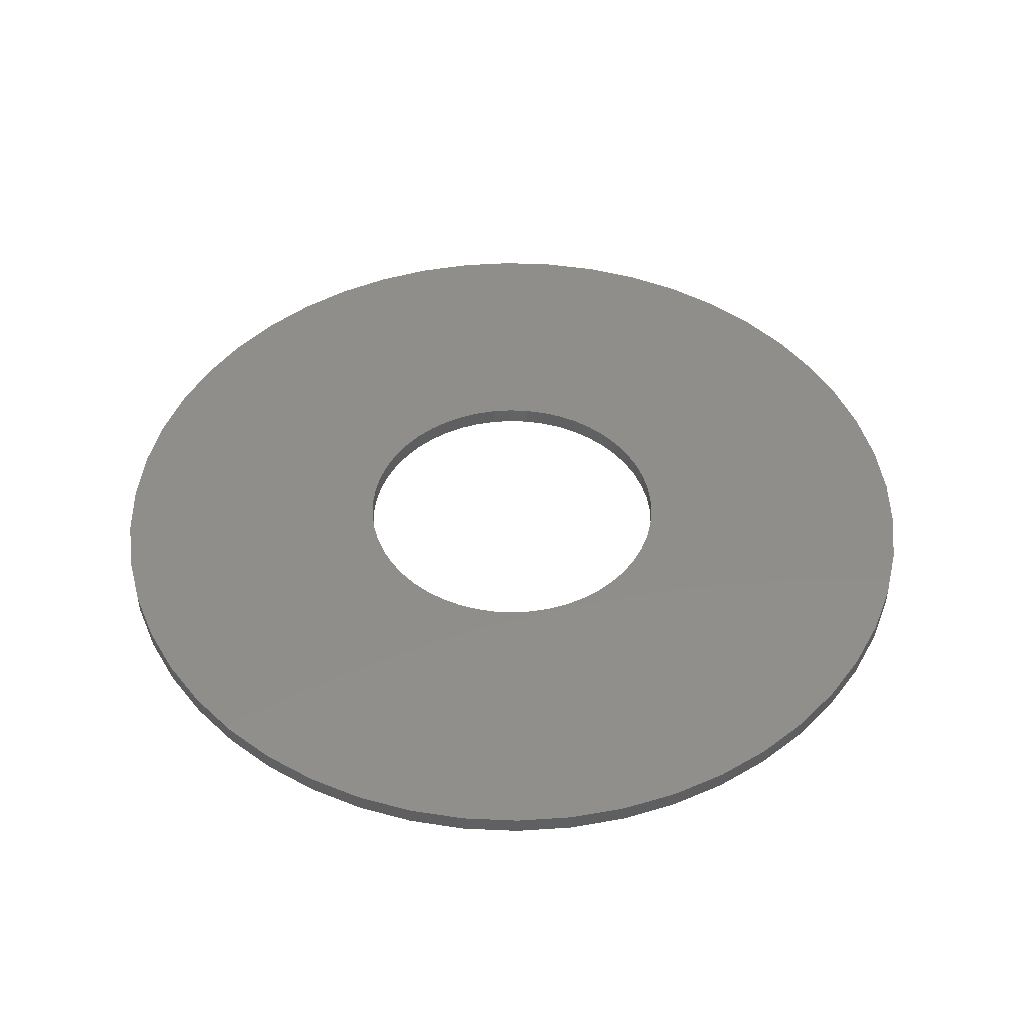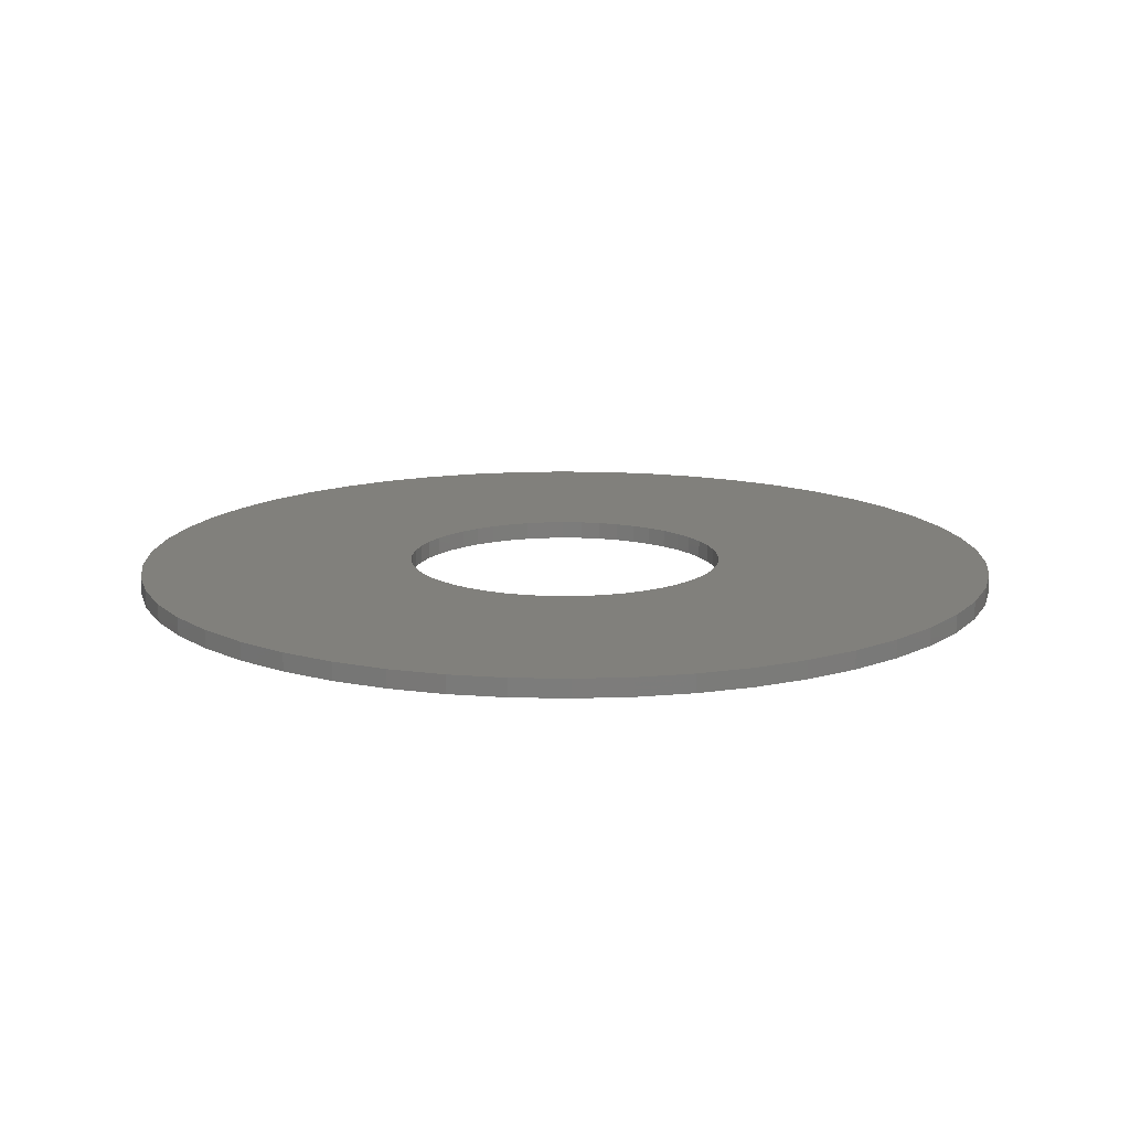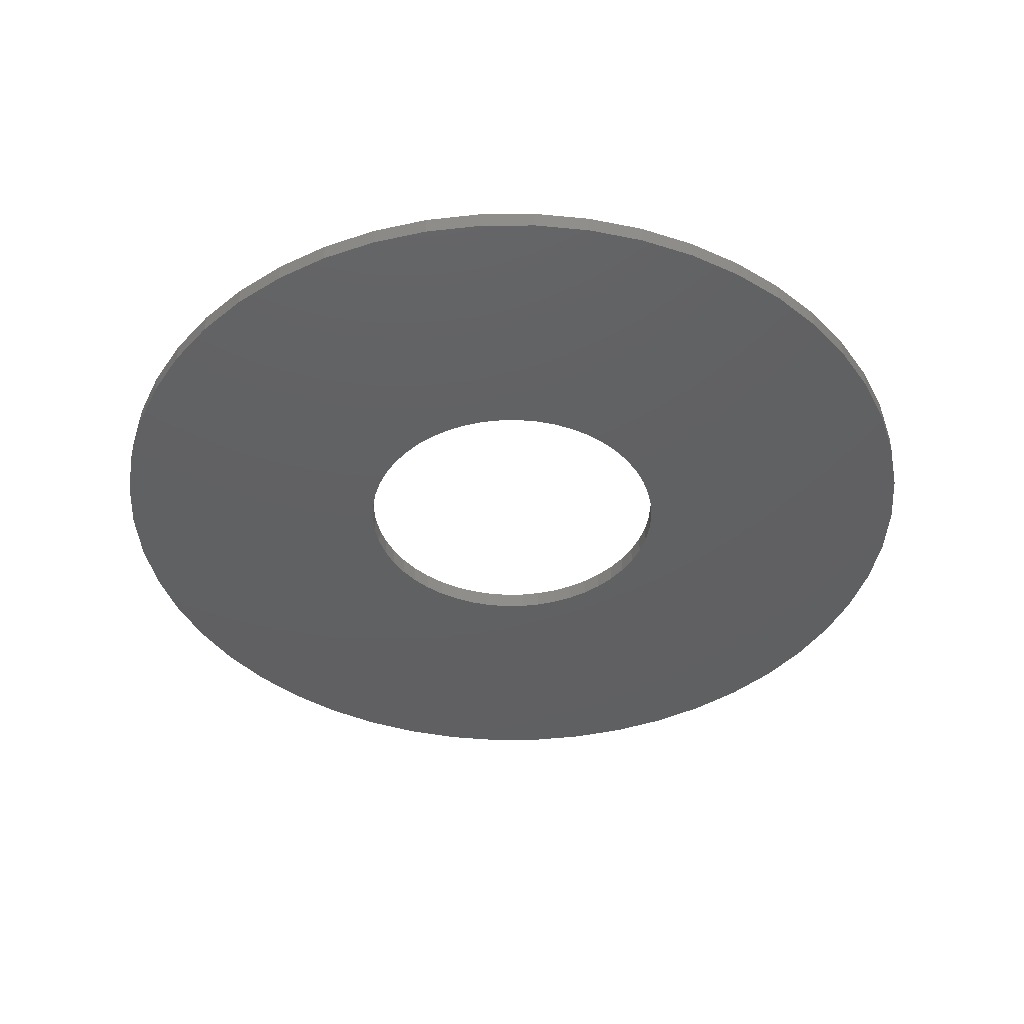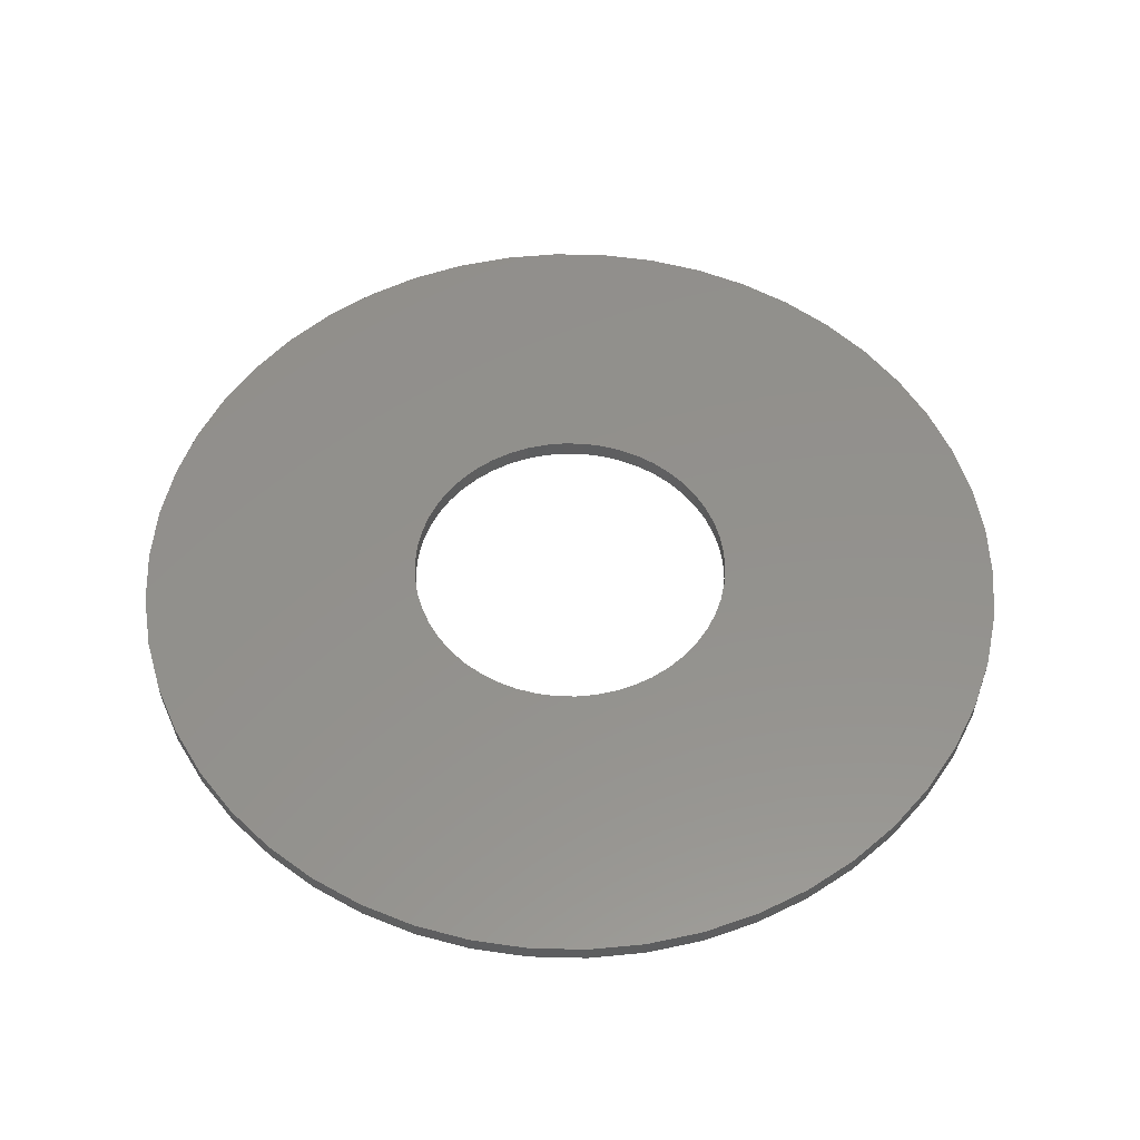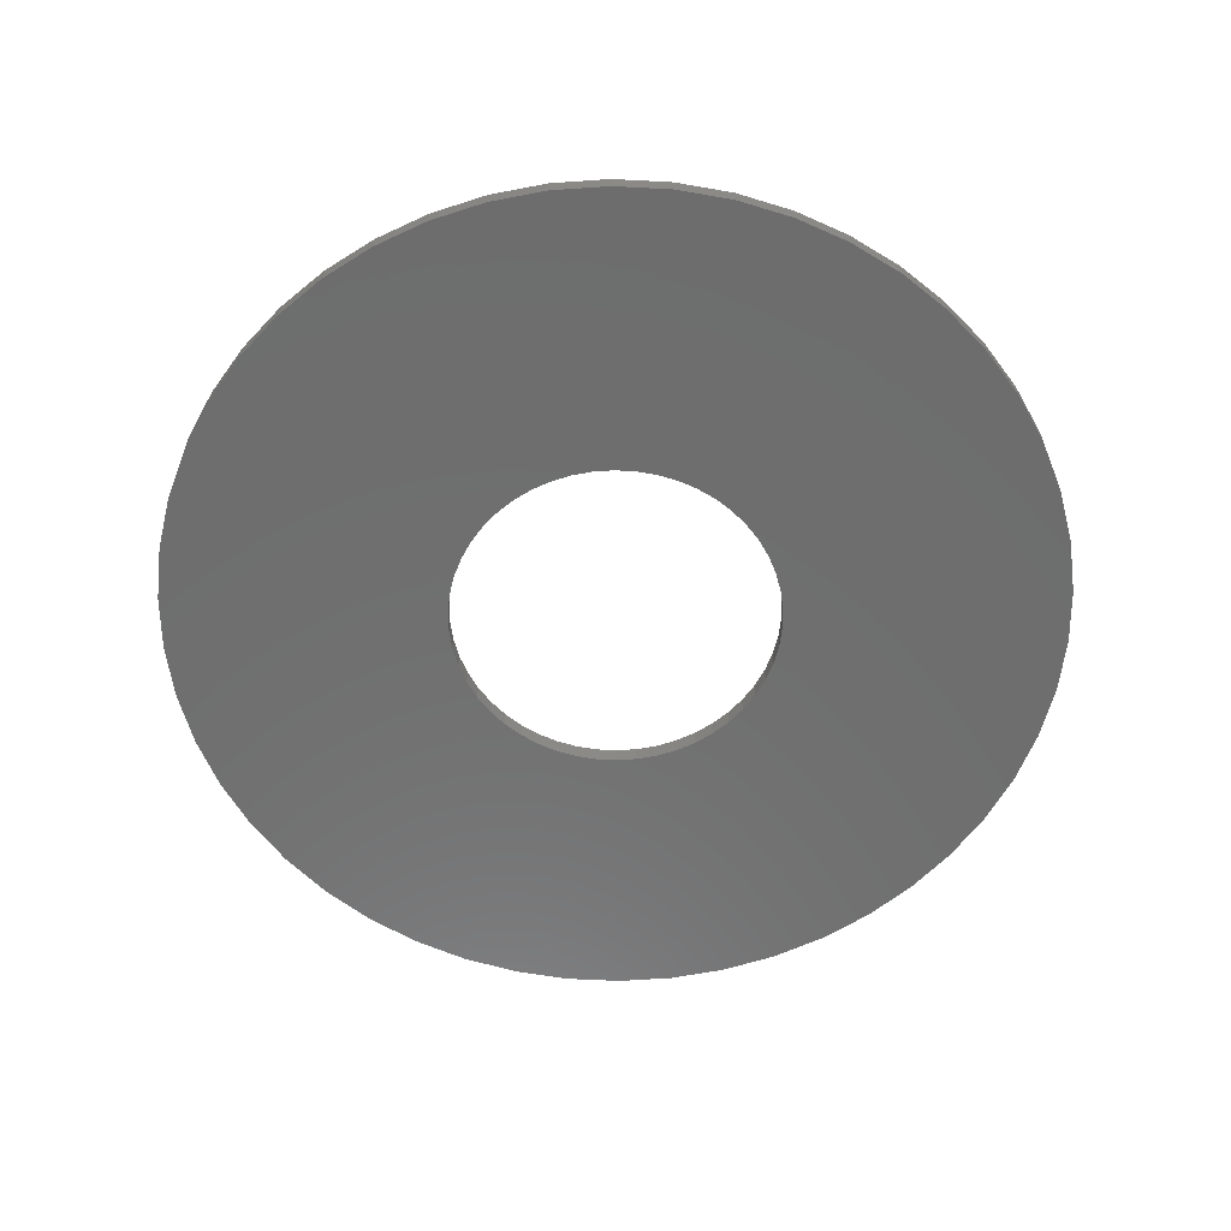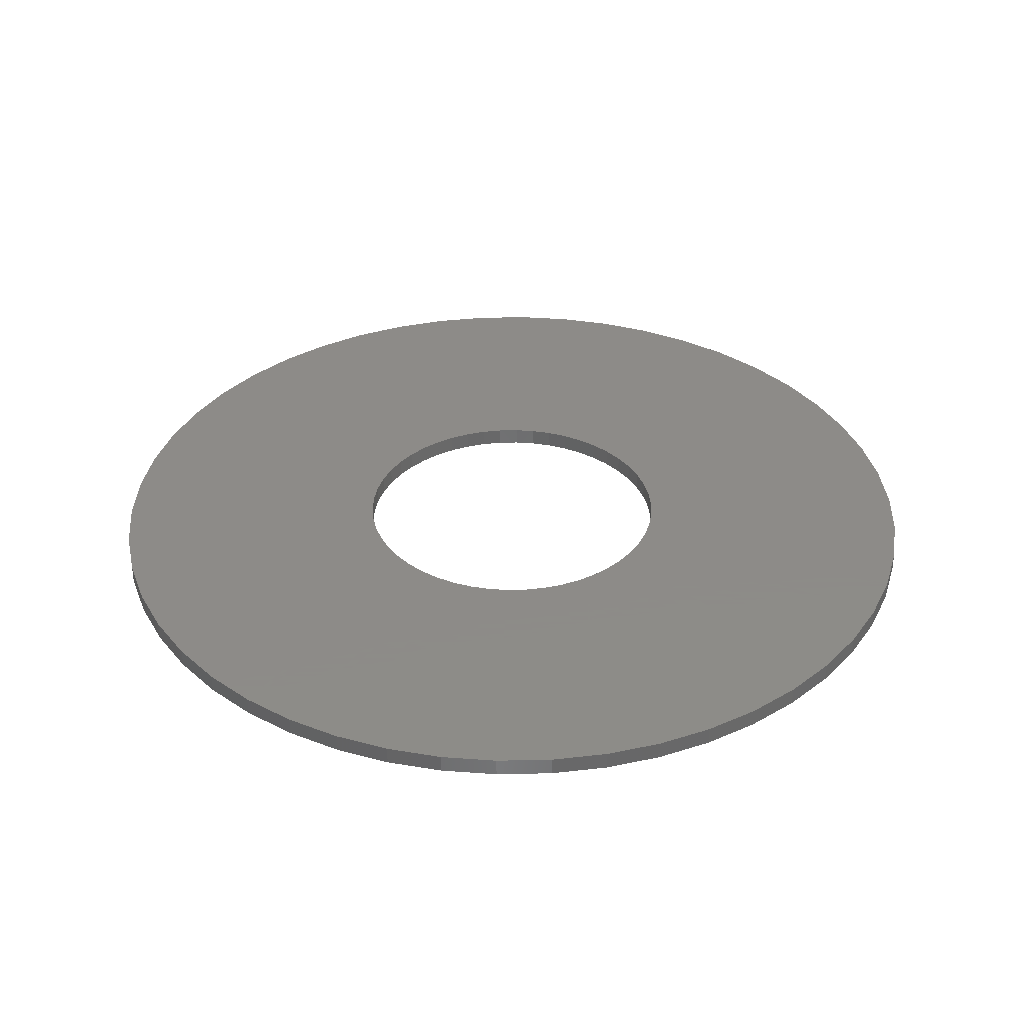
<metadata>
{"format":"stl","ext":"stl","renderer":"f3d","projection":"perspective","resolution":1024,"background":"white","views":[{"elev":46.5,"azim":-126.7,"up":"+Z"},{"elev":14.1,"azim":-11.5,"up":"+Z"},{"elev":-42.0,"azim":7.8,"up":"+Z"},{"elev":54.7,"azim":-128.1,"up":"+Z"},{"elev":-59.9,"azim":112.1,"up":"+Z"},{"elev":35.1,"azim":41.6,"up":"+Z"}]}
</metadata>
<code>
# stl→obj: 200 verts, 400 faces
v 24.5 0 0.5
v 24.31 3.071 -0.5
v 24.31 3.071 0.5
v 24.5 0 -0.5
v -24.5 0 -0.5
v -24.31 3.071 0.5
v -24.31 3.071 -0.5
v -24.5 0 0.5
v 1.538 24.45 -0.5
v -1.538 24.45 0.5
v 1.538 24.45 0.5
v -1.538 24.45 -0.5
v -1.538 -24.45 -0.5
v 1.538 -24.45 0.5
v -1.538 -24.45 0.5
v 1.538 -24.45 -0.5
v 17.86 16.77 -0.5
v 15.62 18.88 0.5
v 17.86 16.77 0.5
v 15.62 18.88 -0.5
v -15.62 18.88 -0.5
v -17.86 16.77 0.5
v -15.62 18.88 0.5
v -17.86 16.77 -0.5
v -7.571 23.3 -0.5
v -10.43 22.17 0.5
v -7.571 23.3 0.5
v -10.43 22.17 -0.5
v 22.78 9.019 0.5
v 21.47 11.8 -0.5
v 21.47 11.8 0.5
v 22.78 9.019 -0.5
v 19.82 14.4 -0.5
v 19.82 14.4 0.5
v 10.43 22.17 -0.5
v 7.571 23.3 0.5
v 10.43 22.17 0.5
v 7.571 23.3 -0.5
v 13.13 20.69 -0.5
v 13.13 20.69 0.5
v -22.78 9.019 -0.5
v -21.47 11.8 0.5
v -21.47 11.8 -0.5
v -22.78 9.019 0.5
v -19.82 14.4 -0.5
v -19.82 14.4 0.5
v -23.73 6.093 -0.5
v -23.73 6.093 0.5
v -4.591 24.07 -0.5
v -4.591 24.07 0.5
v 23.73 6.093 0.5
v 23.73 6.093 -0.5
v 4.591 24.07 0.5
v 4.591 24.07 -0.5
v 9 0 0.5
v 8.929 1.128 0.5
v 24.31 -3.071 0.5
v 8.717 2.238 0.5
v 8.929 -1.128 0.5
v 8.368 3.313 0.5
v 23.73 -6.093 0.5
v 7.887 4.336 0.5
v 8.717 -2.238 0.5
v 7.281 5.29 0.5
v 22.78 -9.019 0.5
v 6.561 6.161 0.5
v 8.368 -3.313 0.5
v 5.737 6.935 0.5
v 21.47 -11.8 0.5
v 4.822 7.599 0.5
v 7.887 -4.336 0.5
v 19.82 -14.4 0.5
v 3.832 8.143 0.5
v 2.781 8.56 0.5
v 1.686 8.841 0.5
v 0.5651 8.982 0.5
v -0.5651 8.982 0.5
v -1.686 8.841 0.5
v -2.781 8.56 0.5
v -3.832 8.143 0.5
v -4.822 7.599 0.5
v -13.13 20.69 0.5
v -5.737 6.935 0.5
v -6.561 6.161 0.5
v -7.281 5.29 0.5
v -7.887 4.336 0.5
v 7.281 -5.29 0.5
v 17.86 -16.77 0.5
v 6.561 -6.161 0.5
v 15.62 -18.88 0.5
v 5.737 -6.935 0.5
v 13.13 -20.69 0.5
v 4.822 -7.599 0.5
v 10.43 -22.17 0.5
v 3.832 -8.143 0.5
v 7.571 -23.3 0.5
v 2.781 -8.56 0.5
v 4.591 -24.07 0.5
v 1.686 -8.841 0.5
v 0.5651 -8.982 0.5
v -0.5651 -8.982 0.5
v -1.686 -8.841 0.5
v -4.591 -24.07 0.5
v -2.781 -8.56 0.5
v -7.571 -23.3 0.5
v -3.832 -8.143 0.5
v -10.43 -22.17 0.5
v -4.822 -7.599 0.5
v -13.13 -20.69 0.5
v -5.737 -6.935 0.5
v -15.62 -18.88 0.5
v -6.561 -6.161 0.5
v -17.86 -16.77 0.5
v -7.281 -5.29 0.5
v -19.82 -14.4 0.5
v -7.887 -4.336 0.5
v -21.47 -11.8 0.5
v -8.368 -3.313 0.5
v -22.78 -9.019 0.5
v -8.717 -2.238 0.5
v -23.73 -6.093 0.5
v -8.929 -1.128 0.5
v -24.31 -3.071 0.5
v -9 0 0.5
v -8.368 3.313 0.5
v -8.717 2.238 0.5
v -8.929 1.128 0.5
v -13.13 20.69 -0.5
v 24.31 -3.071 -0.5
v 19.82 -14.4 -0.5
v 17.86 -16.77 -0.5
v 23.73 -6.093 -0.5
v 22.78 -9.019 -0.5
v -21.47 -11.8 -0.5
v -22.78 -9.019 -0.5
v 9 0 -0.5
v 8.929 -1.128 -0.5
v 8.717 -2.238 -0.5
v 8.929 1.128 -0.5
v 8.368 -3.313 -0.5
v 21.47 -11.8 -0.5
v 7.887 -4.336 -0.5
v 8.717 2.238 -0.5
v 7.281 -5.29 -0.5
v 6.561 -6.161 -0.5
v 15.62 -18.88 -0.5
v 8.368 3.313 -0.5
v 5.737 -6.935 -0.5
v 13.13 -20.69 -0.5
v 4.822 -7.599 -0.5
v 10.43 -22.17 -0.5
v 7.887 4.336 -0.5
v 3.832 -8.143 -0.5
v 7.571 -23.3 -0.5
v 2.781 -8.56 -0.5
v 4.591 -24.07 -0.5
v 1.686 -8.841 -0.5
v 0.5651 -8.982 -0.5
v -0.5651 -8.982 -0.5
v -1.686 -8.841 -0.5
v -4.591 -24.07 -0.5
v -2.781 -8.56 -0.5
v -7.571 -23.3 -0.5
v -3.832 -8.143 -0.5
v -10.43 -22.17 -0.5
v -4.822 -7.599 -0.5
v -13.13 -20.69 -0.5
v -5.737 -6.935 -0.5
v -15.62 -18.88 -0.5
v -6.561 -6.161 -0.5
v -17.86 -16.77 -0.5
v -7.281 -5.29 -0.5
v -19.82 -14.4 -0.5
v -7.887 -4.336 -0.5
v 7.281 5.29 -0.5
v 6.561 6.161 -0.5
v 5.737 6.935 -0.5
v 4.822 7.599 -0.5
v 3.832 8.143 -0.5
v 2.781 8.56 -0.5
v 1.686 8.841 -0.5
v 0.5651 8.982 -0.5
v -0.5651 8.982 -0.5
v -1.686 8.841 -0.5
v -2.781 8.56 -0.5
v -3.832 8.143 -0.5
v -4.822 7.599 -0.5
v -5.737 6.935 -0.5
v -6.561 6.161 -0.5
v -7.281 5.29 -0.5
v -7.887 4.336 -0.5
v -8.368 3.313 -0.5
v -8.717 2.238 -0.5
v -8.929 1.128 -0.5
v -9 0 -0.5
v -8.368 -3.313 -0.5
v -8.717 -2.238 -0.5
v -23.73 -6.093 -0.5
v -8.929 -1.128 -0.5
v -24.31 -3.071 -0.5
f 1 2 3
f 2 1 4
f 5 6 7
f 6 5 8
f 9 10 11
f 10 9 12
f 13 14 15
f 14 13 16
f 17 18 19
f 18 17 20
f 21 22 23
f 22 21 24
f 25 26 27
f 26 25 28
f 29 30 31
f 30 29 32
f 31 33 34
f 33 31 30
f 35 36 37
f 36 35 38
f 39 37 40
f 37 39 35
f 41 42 43
f 42 41 44
f 45 22 24
f 22 45 46
f 47 44 41
f 44 47 48
f 49 27 50
f 27 49 25
f 51 32 29
f 32 51 52
f 3 52 51
f 52 3 2
f 34 17 19
f 17 34 33
f 38 53 36
f 53 38 54
f 54 11 53
f 11 54 9
f 20 40 18
f 40 20 39
f 43 46 45
f 46 43 42
f 7 48 47
f 48 7 6
f 55 1 3
f 56 3 51
f 1 55 57
f 58 51 29
f 59 57 55
f 60 29 31
f 57 59 61
f 62 31 34
f 63 61 59
f 64 34 19
f 61 63 65
f 66 19 18
f 67 65 63
f 68 18 40
f 65 67 69
f 70 40 37
f 71 69 67
f 69 71 72
f 3 56 55
f 51 58 56
f 29 60 58
f 31 62 60
f 73 37 36
f 34 64 62
f 19 66 64
f 18 68 66
f 40 70 68
f 74 36 53
f 37 73 70
f 36 74 73
f 53 75 74
f 11 75 53
f 11 76 75
f 11 77 76
f 10 77 11
f 10 78 77
f 50 78 10
f 78 50 79
f 27 79 50
f 79 27 80
f 26 80 27
f 80 26 81
f 82 81 26
f 81 82 83
f 23 83 82
f 83 23 84
f 22 84 23
f 84 22 85
f 46 85 22
f 85 46 86
f 87 72 71
f 72 87 88
f 89 88 87
f 88 89 90
f 91 90 89
f 90 91 92
f 93 92 91
f 92 93 94
f 95 94 93
f 94 95 96
f 97 96 95
f 96 97 98
f 99 98 97
f 99 14 98
f 100 14 99
f 101 14 100
f 101 15 14
f 102 15 101
f 103 102 104
f 105 104 106
f 102 103 15
f 107 106 108
f 109 108 110
f 111 110 112
f 113 112 114
f 104 105 103
f 115 114 116
f 117 116 118
f 119 118 120
f 121 120 122
f 123 122 124
f 42 86 46
f 106 107 105
f 86 42 125
f 108 109 107
f 44 125 42
f 110 111 109
f 125 44 126
f 112 113 111
f 48 126 44
f 114 115 113
f 126 48 127
f 116 117 115
f 6 127 48
f 118 119 117
f 127 6 124
f 120 121 119
f 8 124 6
f 122 123 121
f 124 8 123
f 28 82 26
f 82 28 128
f 128 23 82
f 23 128 21
f 12 50 10
f 50 12 49
f 57 4 1
f 4 57 129
f 88 130 72
f 130 88 131
f 65 132 61
f 132 65 133
f 61 129 57
f 129 61 132
f 134 119 135
f 119 134 117
f 136 4 129
f 137 129 132
f 4 136 2
f 138 132 133
f 139 2 136
f 140 133 141
f 2 139 52
f 142 141 130
f 143 52 139
f 144 130 131
f 52 143 32
f 145 131 146
f 147 32 143
f 148 146 149
f 32 147 30
f 150 149 151
f 152 30 147
f 30 152 33
f 129 137 136
f 132 138 137
f 133 140 138
f 141 142 140
f 153 151 154
f 130 144 142
f 131 145 144
f 146 148 145
f 149 150 148
f 155 154 156
f 151 153 150
f 154 155 153
f 156 157 155
f 16 157 156
f 16 158 157
f 16 159 158
f 13 159 16
f 13 160 159
f 161 160 13
f 160 161 162
f 163 162 161
f 162 163 164
f 165 164 163
f 164 165 166
f 167 166 165
f 166 167 168
f 169 168 167
f 168 169 170
f 171 170 169
f 170 171 172
f 173 172 171
f 172 173 174
f 175 33 152
f 33 175 17
f 176 17 175
f 17 176 20
f 177 20 176
f 20 177 39
f 178 39 177
f 39 178 35
f 179 35 178
f 35 179 38
f 180 38 179
f 38 180 54
f 181 54 180
f 181 9 54
f 182 9 181
f 183 9 182
f 183 12 9
f 184 12 183
f 49 184 185
f 25 185 186
f 184 49 12
f 28 186 187
f 128 187 188
f 21 188 189
f 24 189 190
f 185 25 49
f 45 190 191
f 43 191 192
f 41 192 193
f 47 193 194
f 7 194 195
f 134 174 173
f 186 28 25
f 174 134 196
f 187 128 28
f 135 196 134
f 188 21 128
f 196 135 197
f 189 24 21
f 198 197 135
f 190 45 24
f 197 198 199
f 191 43 45
f 200 199 198
f 192 41 43
f 199 200 195
f 193 47 41
f 5 195 200
f 194 7 47
f 195 5 7
f 151 92 94
f 92 151 149
f 146 88 90
f 88 146 131
f 72 141 69
f 141 72 130
f 135 121 198
f 121 135 119
f 154 94 96
f 94 154 151
f 156 96 98
f 96 156 154
f 16 98 14
f 98 16 156
f 69 133 65
f 133 69 141
f 161 15 103
f 15 161 13
f 165 105 107
f 105 165 163
f 163 103 105
f 103 163 161
f 171 115 173
f 115 171 113
f 171 111 113
f 111 171 169
f 198 123 200
f 123 198 121
f 200 8 5
f 8 200 123
f 149 90 92
f 90 149 146
f 173 117 134
f 117 173 115
f 167 107 109
f 107 167 165
f 169 109 111
f 109 169 167
f 136 56 139
f 56 136 55
f 124 194 127
f 194 124 195
f 183 76 77
f 76 183 182
f 158 101 100
f 101 158 159
f 177 66 68
f 66 177 176
f 189 83 84
f 83 189 188
f 186 79 80
f 79 186 185
f 140 63 138
f 63 140 67
f 147 62 152
f 62 147 60
f 139 58 143
f 58 139 56
f 152 64 175
f 64 152 62
f 180 73 74
f 73 180 179
f 181 74 75
f 74 181 180
f 179 70 73
f 70 179 178
f 125 191 86
f 191 125 192
f 126 192 125
f 192 126 193
f 185 78 79
f 78 185 184
f 157 100 99
f 100 157 158
f 143 60 147
f 60 143 58
f 175 66 176
f 66 175 64
f 182 75 76
f 75 182 181
f 178 68 70
f 68 178 177
f 86 190 85
f 190 86 191
f 85 189 84
f 189 85 190
f 127 193 126
f 193 127 194
f 187 80 81
f 80 187 186
f 188 81 83
f 81 188 187
f 184 77 78
f 77 184 183
f 145 87 144
f 87 145 89
f 142 67 140
f 67 142 71
f 138 59 137
f 59 138 63
f 145 91 89
f 91 145 148
f 144 71 142
f 71 144 87
f 137 55 136
f 55 137 59
f 160 104 102
f 104 160 162
f 114 174 116
f 174 114 172
f 118 197 120
f 197 118 196
f 122 195 124
f 195 122 199
f 153 97 95
f 97 153 155
f 155 99 97
f 99 155 157
f 159 102 101
f 102 159 160
f 162 106 104
f 106 162 164
f 168 112 110
f 112 168 170
f 112 172 114
f 172 112 170
f 116 196 118
f 196 116 174
f 120 199 122
f 199 120 197
f 148 93 91
f 93 148 150
f 150 95 93
f 95 150 153
f 166 110 108
f 110 166 168
f 164 108 106
f 108 164 166

</code>
